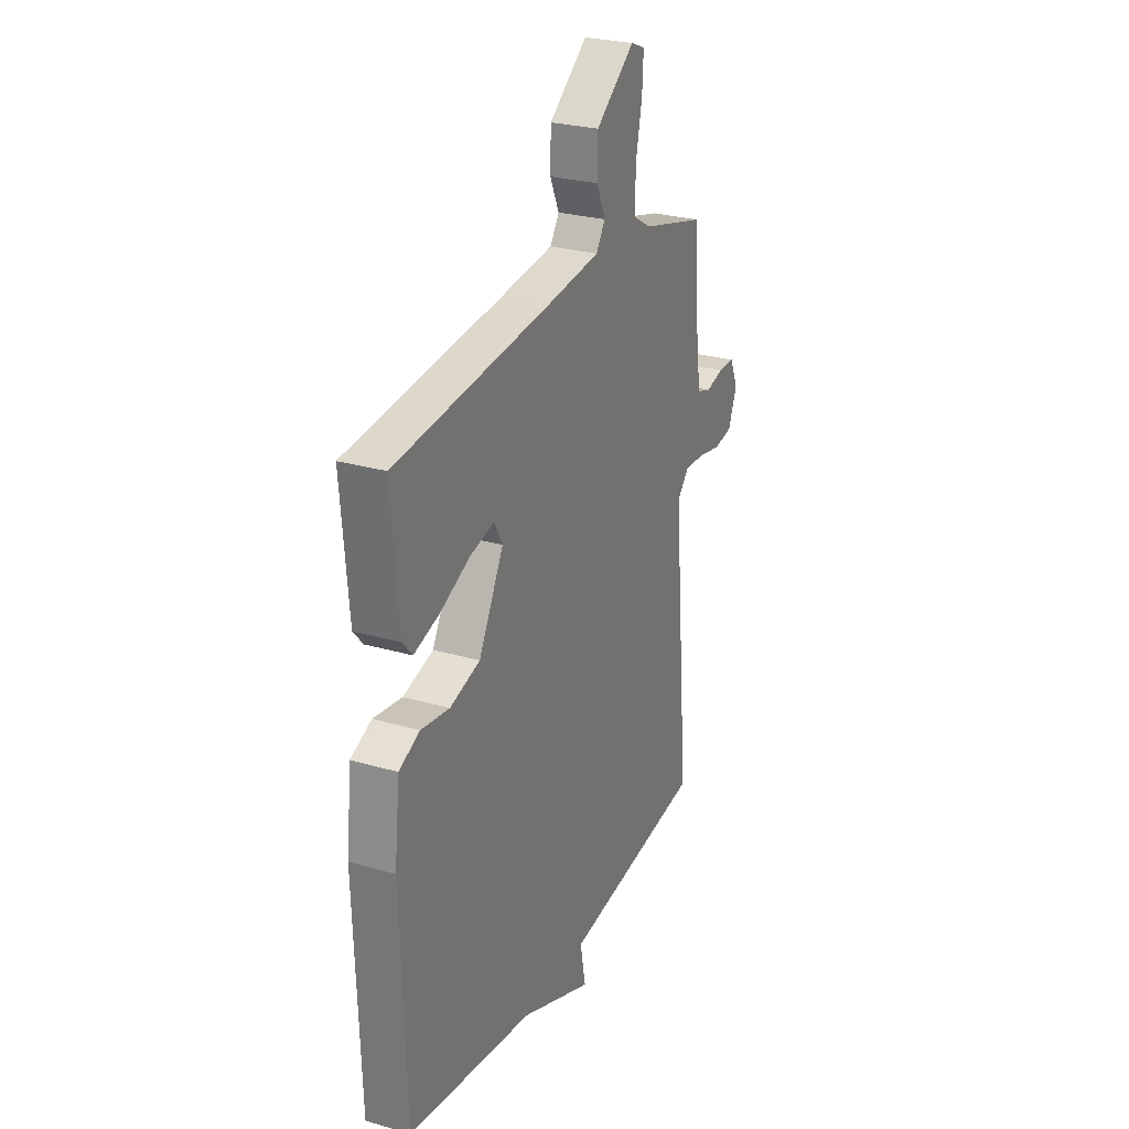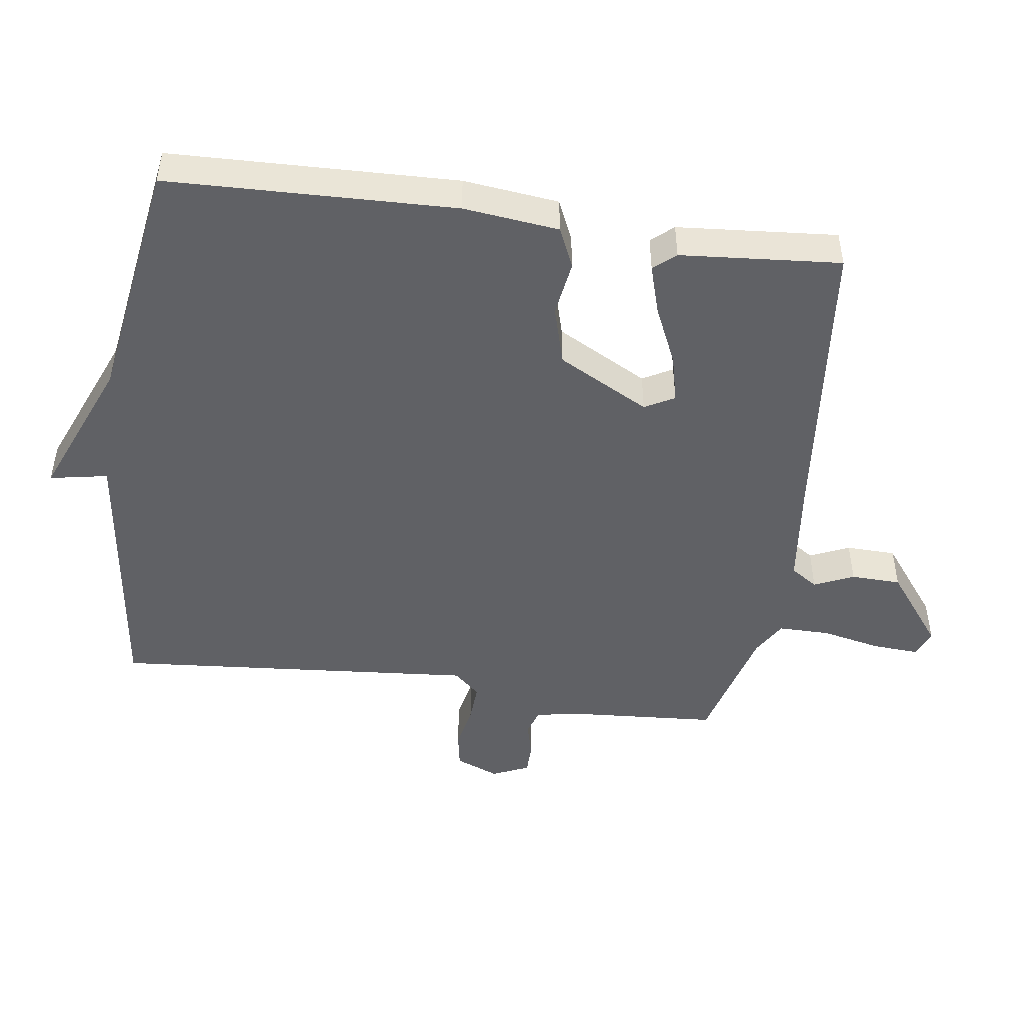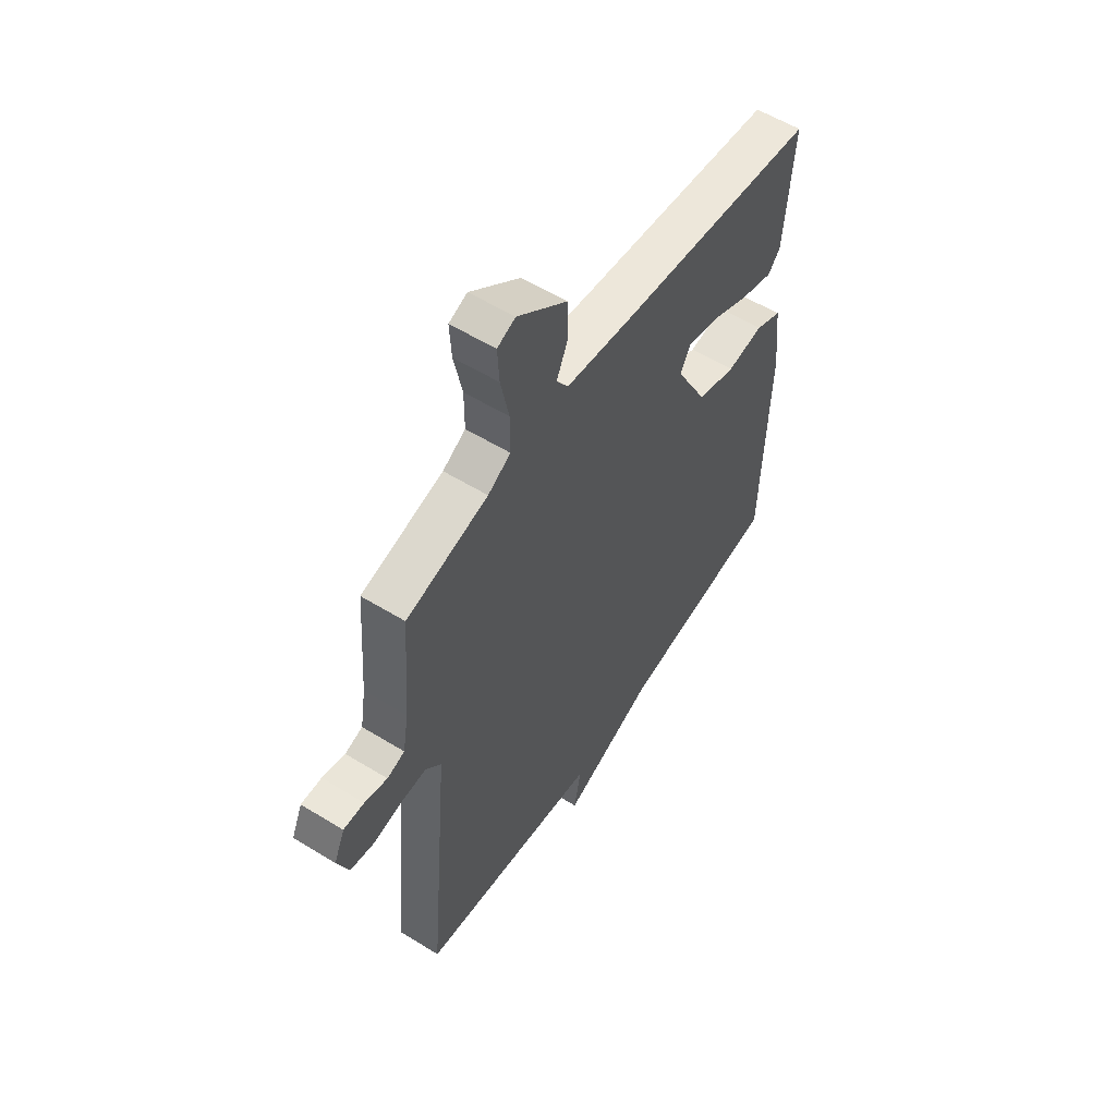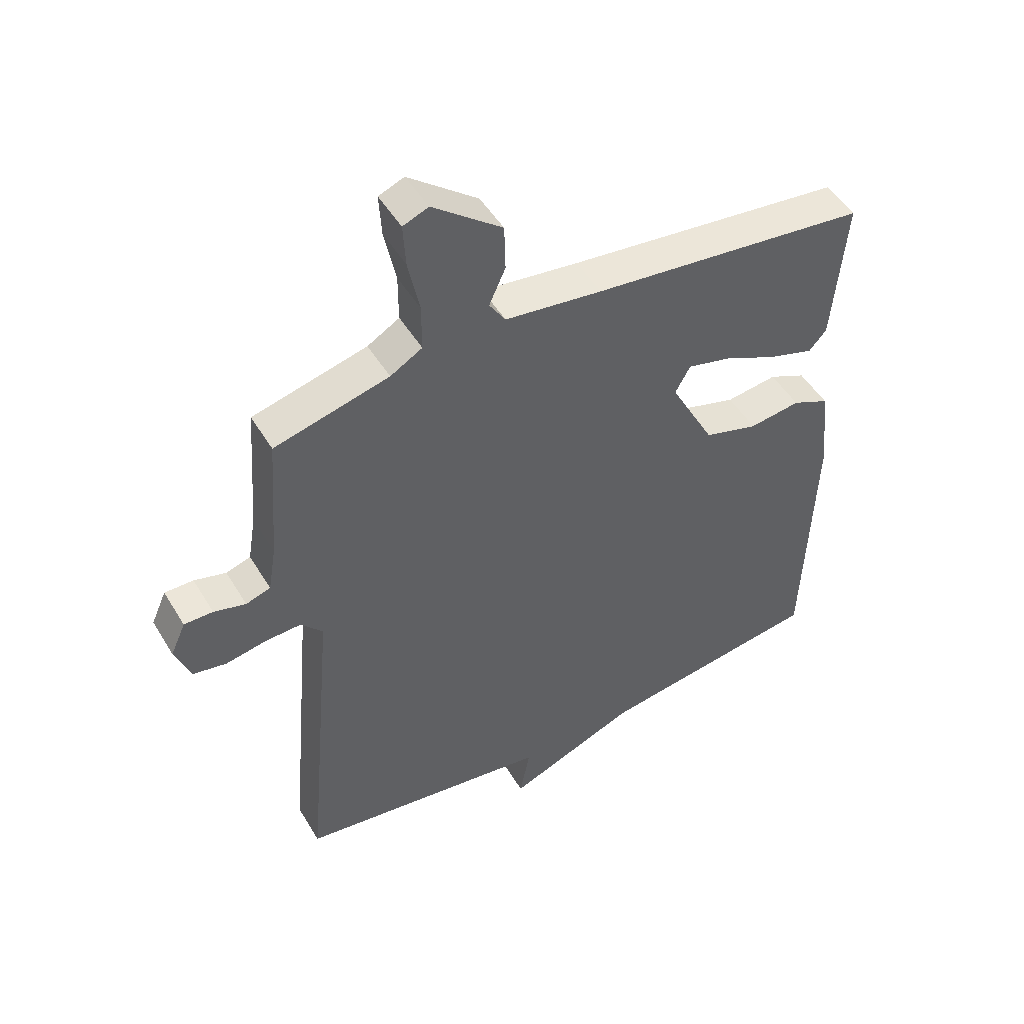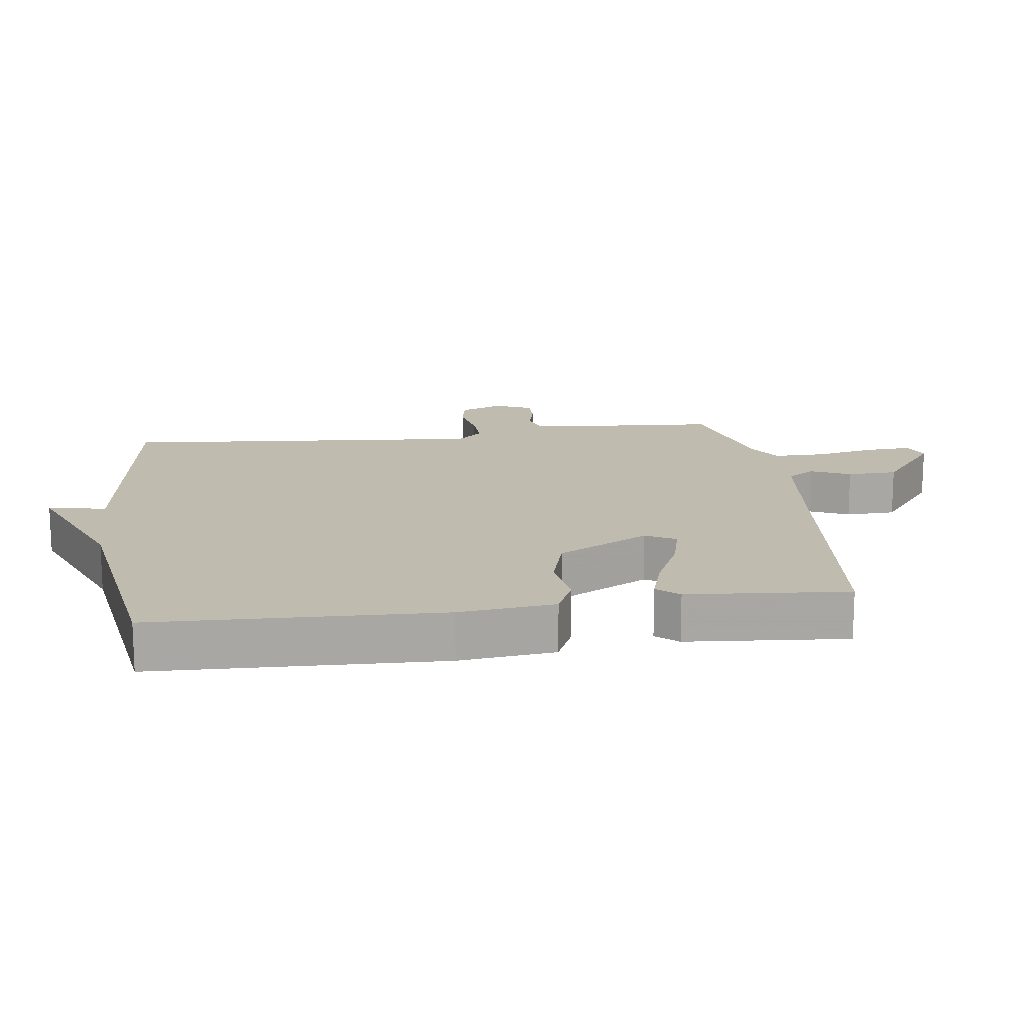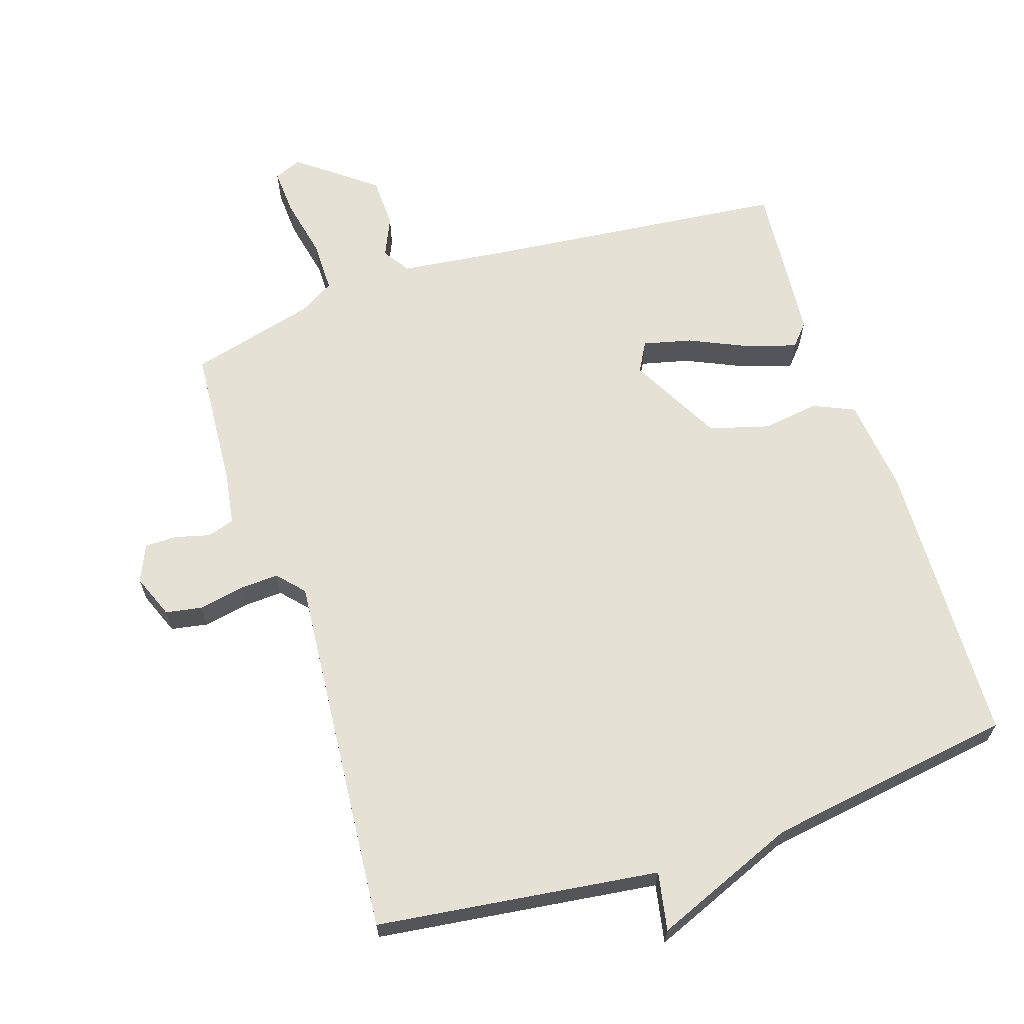
<metadata>
{"format":"obj","ext":"obj","renderer":"f3d","projection":"perspective","resolution":1024,"background":"white","views":[{"elev":26.8,"azim":-65.7,"up":"+Z"},{"elev":-47.5,"azim":-98.3,"up":"+Y"},{"elev":56.5,"azim":122.8,"up":"+Z"},{"elev":48.9,"azim":150.2,"up":"+Z"},{"elev":15.9,"azim":-97.8,"up":"+Y"},{"elev":64.9,"azim":161.7,"up":"+Y"}]}
</metadata>
<code>
v -0.5 0.07 0.5
v -0.04 0.07 0.55
v 0.121 0.07 0.57
v 0.148 0.07 0.611
v 0.121 0.07 0.671
v 0.123 0.07 0.747
v 0.238 0.07 0.836
v 0.28 0.07 0.819
v 0.276 0.07 0.749
v 0.257 0.07 0.658
v 0.257 0.07 0.58
v 0.31 0.07 0.549
v 0.5 0.07 0.5
v 0.516 0.07 0.286
v 0.529 0.07 0.207
v 0.57 0.07 0.194
v 0.623 0.07 0.208
v 0.671 0.07 0.208
v 0.696 0.07 0.152
v 0.67 0.07 0.086
v 0.615 0.07 0.076
v 0.547 0.07 0.089
v 0.487 0.07 0.092
v 0.451 0.07 0.052
v 0.5 0.07 -0.5
v 0.075 0.07 -0.556
v 0.092 0.07 -0.644
v -0.125 0.07 -0.556
v -0.5 0.07 -0.5
v -0.515 0.07 -0.065
v -0.499 0.07 0.08
v -0.437 0.07 0.108
v -0.352 0.07 0.096
v -0.262 0.07 0.122
v -0.188 0.07 0.261
v -0.213 0.07 0.306
v -0.286 0.07 0.288
v -0.375 0.07 0.247
v -0.45 0.07 0.224
v -0.479 0.07 0.257
v -0.5 0 0.5
v -0.04 0 0.55
v 0.121 0 0.57
v 0.148 0 0.611
v 0.121 0 0.671
v 0.123 0 0.747
v 0.238 0 0.836
v 0.28 0 0.819
v 0.276 0 0.749
v 0.257 0 0.658
v 0.257 0 0.58
v 0.31 0 0.549
v 0.5 0 0.5
v 0.516 0 0.286
v 0.529 0 0.207
v 0.57 0 0.194
v 0.623 0 0.208
v 0.671 0 0.208
v 0.696 0 0.152
v 0.67 0 0.086
v 0.615 0 0.076
v 0.547 0 0.089
v 0.487 0 0.092
v 0.451 0 0.052
v 0.5 0 -0.5
v 0.075 0 -0.556
v 0.092 0 -0.644
v -0.125 0 -0.556
v -0.5 0 -0.5
v -0.515 0 -0.065
v -0.499 0 0.08
v -0.437 0 0.108
v -0.352 0 0.096
v -0.262 0 0.122
v -0.188 0 0.261
v -0.213 0 0.306
v -0.286 0 0.288
v -0.375 0 0.247
v -0.45 0 0.224
v -0.479 0 0.257
f 40 1 2
f 39 40 2
f 38 39 2
f 37 38 2
f 36 37 2 3
f 35 36 3
f 34 35 3
f 31 32 33
f 30 31 33
f 29 30 33
f 28 29 33
f 28 33 34
f 27 28 34
f 26 27 34
f 26 34 3
f 25 26 3
f 24 25 3
f 20 21 22
f 19 20 22
f 18 19 22
f 17 18 22
f 16 17 22
f 15 16 22 23
f 24 3 4
f 23 24 4
f 15 23 4
f 14 15 4
f 8 9 10
f 7 8 10
f 6 7 10
f 5 6 10
f 4 5 10
f 4 10 11
f 14 4 11 12
f 12 13 14
f 42 41 80
f 42 80 79
f 42 79 78
f 42 78 77
f 43 42 77 76
f 43 76 75
f 43 75 74
f 73 72 71
f 73 71 70
f 73 70 69
f 73 69 68
f 74 73 68
f 74 68 67
f 74 67 66
f 43 74 66
f 43 66 65
f 43 65 64
f 62 61 60
f 62 60 59
f 62 59 58
f 62 58 57
f 62 57 56
f 63 62 56 55
f 44 43 64
f 44 64 63
f 44 63 55
f 44 55 54
f 50 49 48
f 50 48 47
f 50 47 46
f 50 46 45
f 50 45 44
f 51 50 44
f 52 51 44 54
f 54 53 52
f 1 41 42 2
f 2 42 43 3
f 3 43 44 4
f 4 44 45 5
f 5 45 46 6
f 6 46 47 7
f 7 47 48 8
f 8 48 49 9
f 9 49 50 10
f 10 50 51 11
f 11 51 52 12
f 12 52 53 13
f 13 53 54 14
f 14 54 55 15
f 15 55 56 16
f 16 56 57 17
f 17 57 58 18
f 18 58 59 19
f 19 59 60 20
f 20 60 61 21
f 21 61 62 22
f 22 62 63 23
f 23 63 64 24
f 24 64 65 25
f 25 65 66 26
f 26 66 67 27
f 27 67 68 28
f 28 68 69 29
f 29 69 70 30
f 30 70 71 31
f 31 71 72 32
f 32 72 73 33
f 33 73 74 34
f 34 74 75 35
f 35 75 76 36
f 36 76 77 37
f 37 77 78 38
f 38 78 79 39
f 39 79 80 40
f 40 80 41 1

</code>
